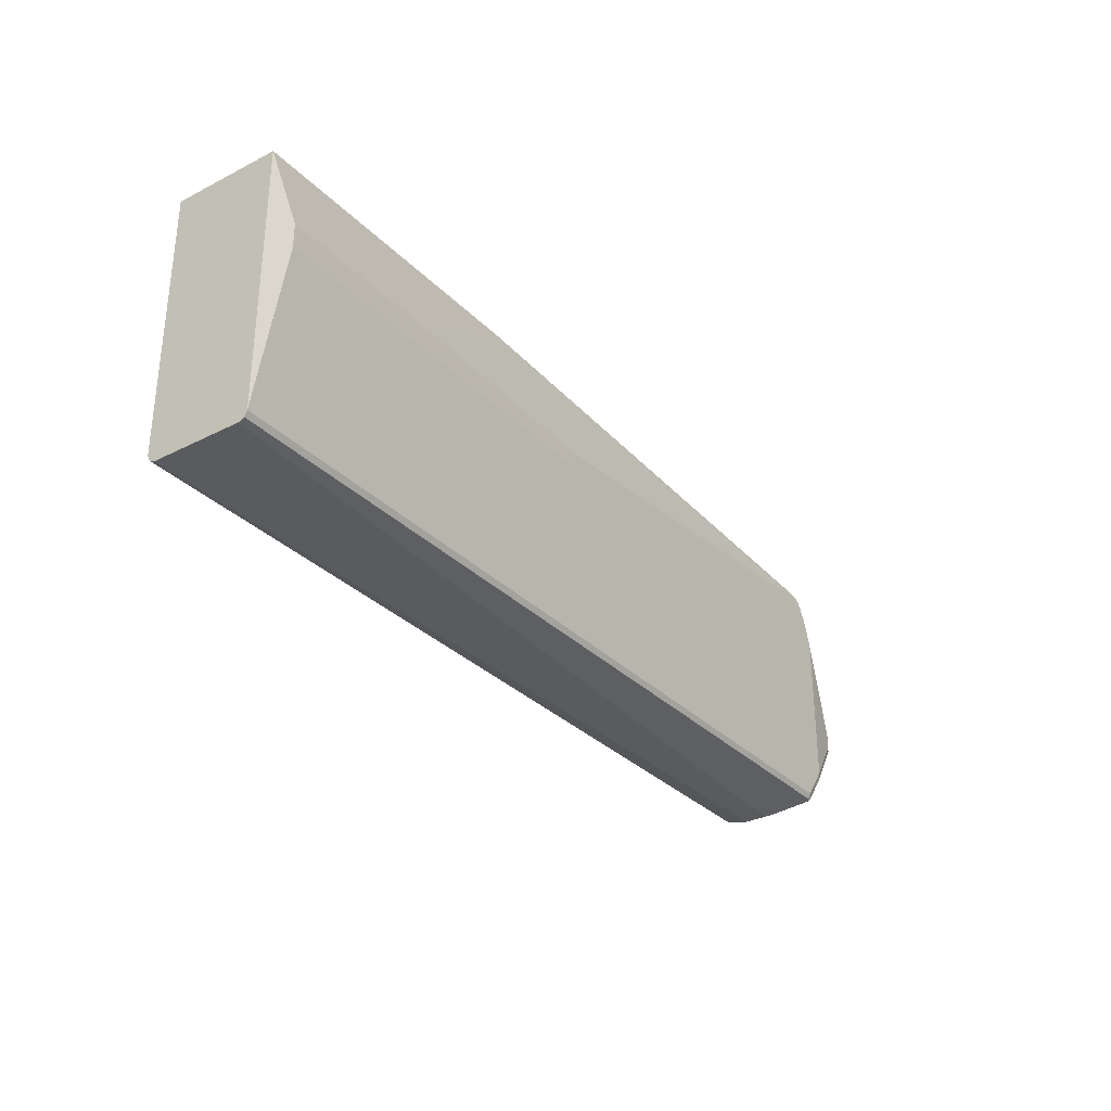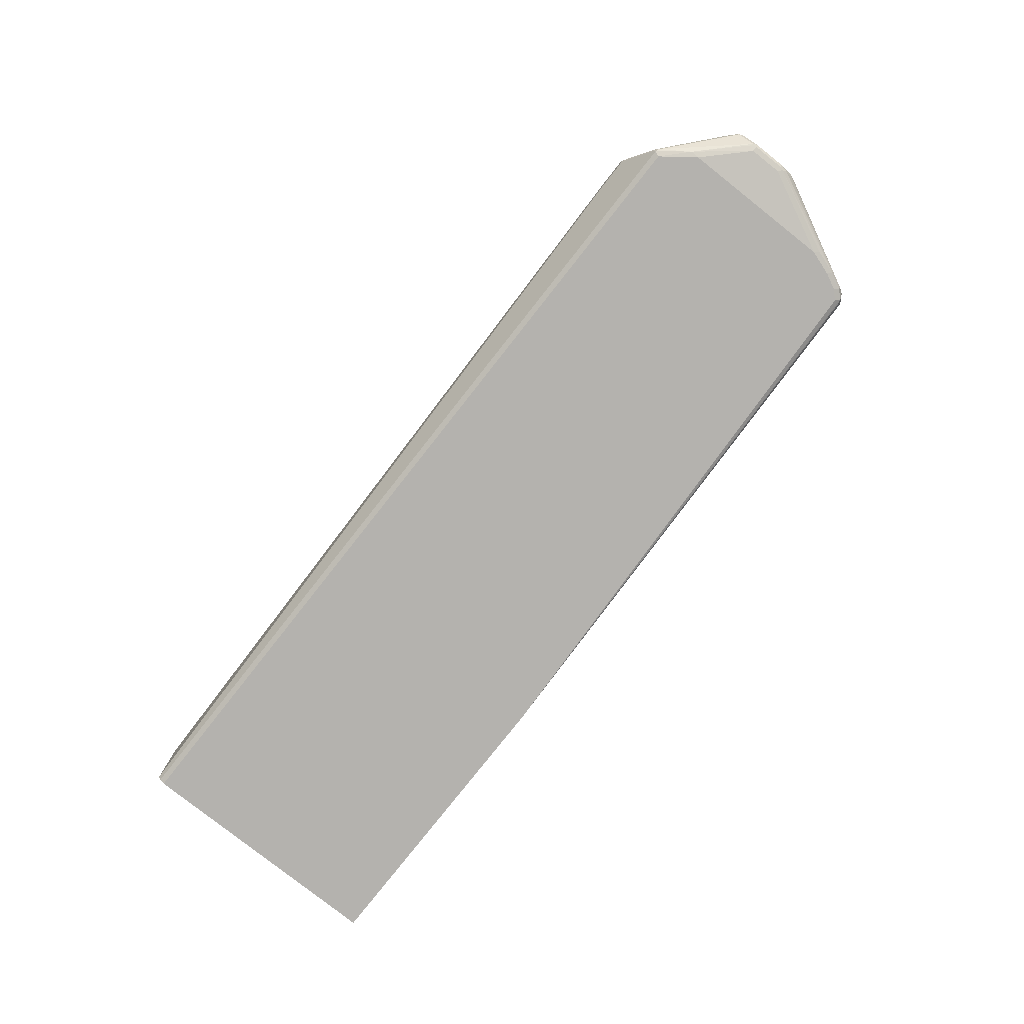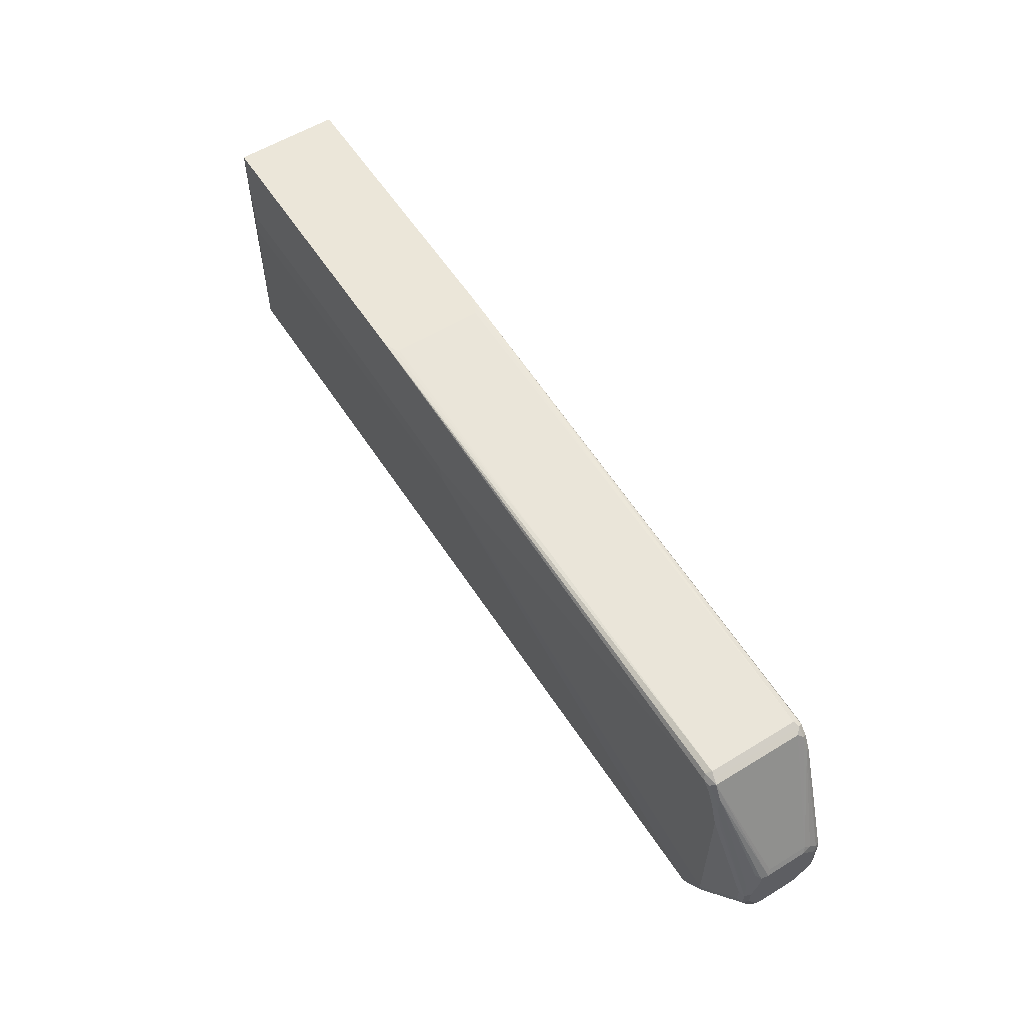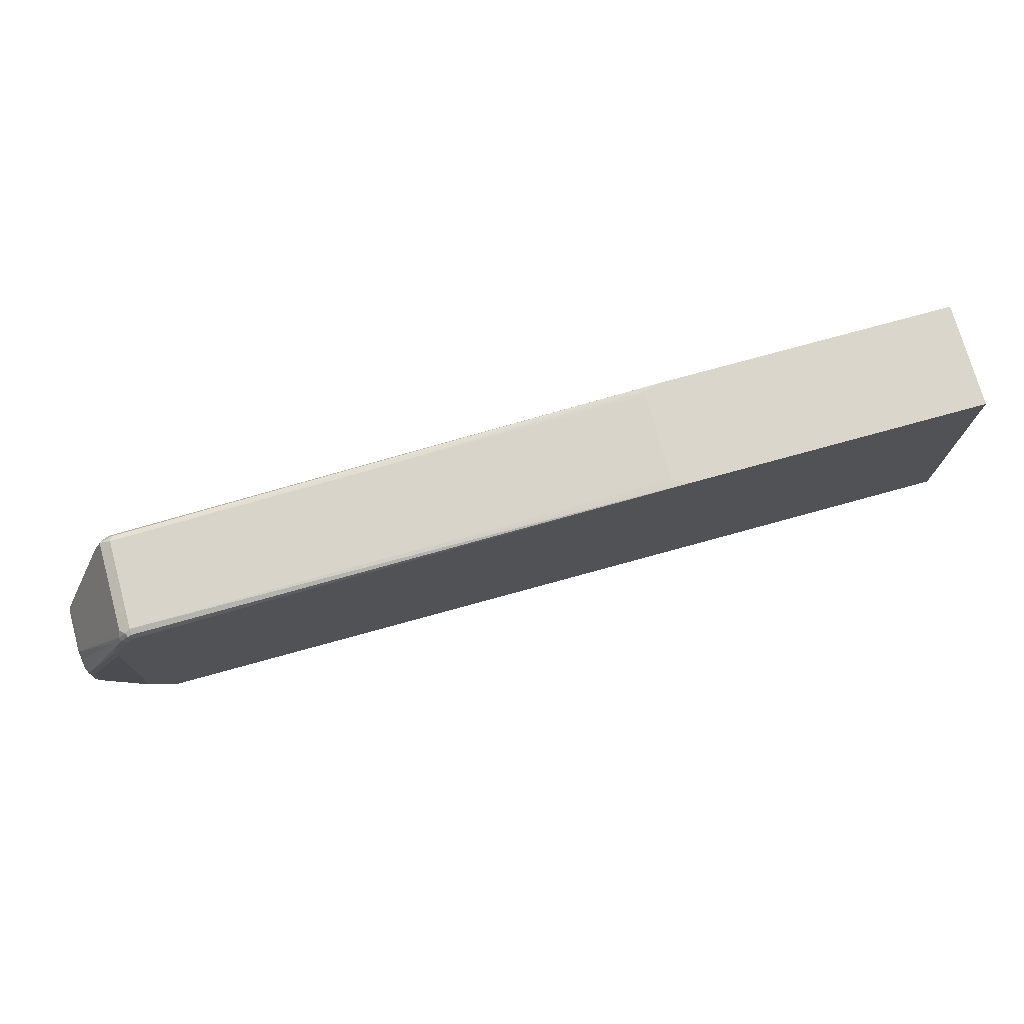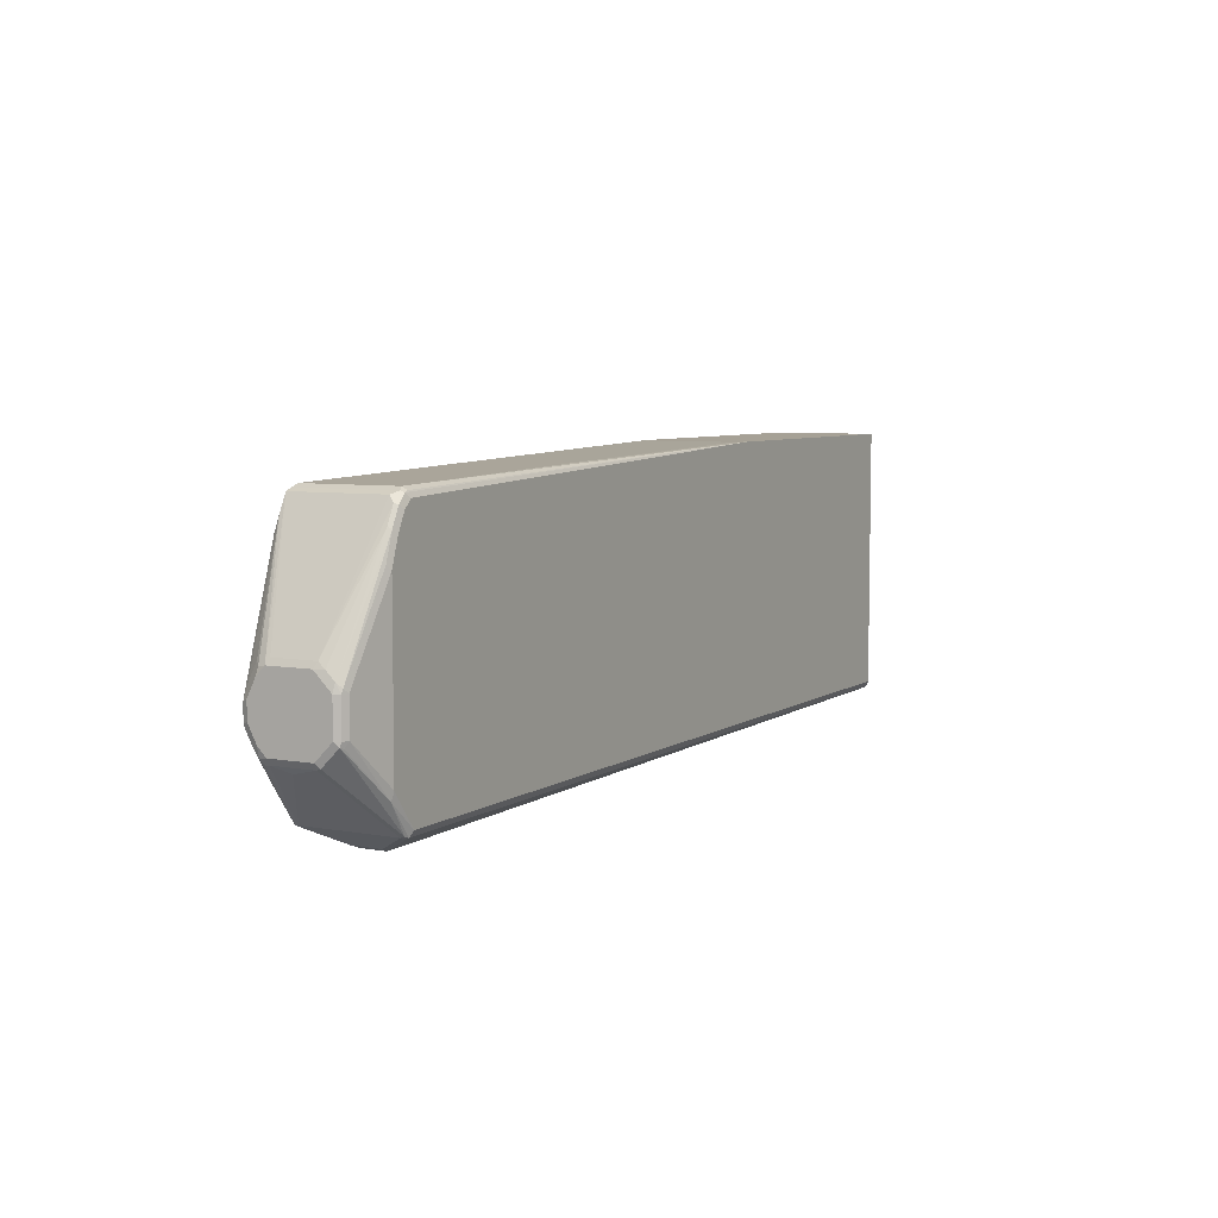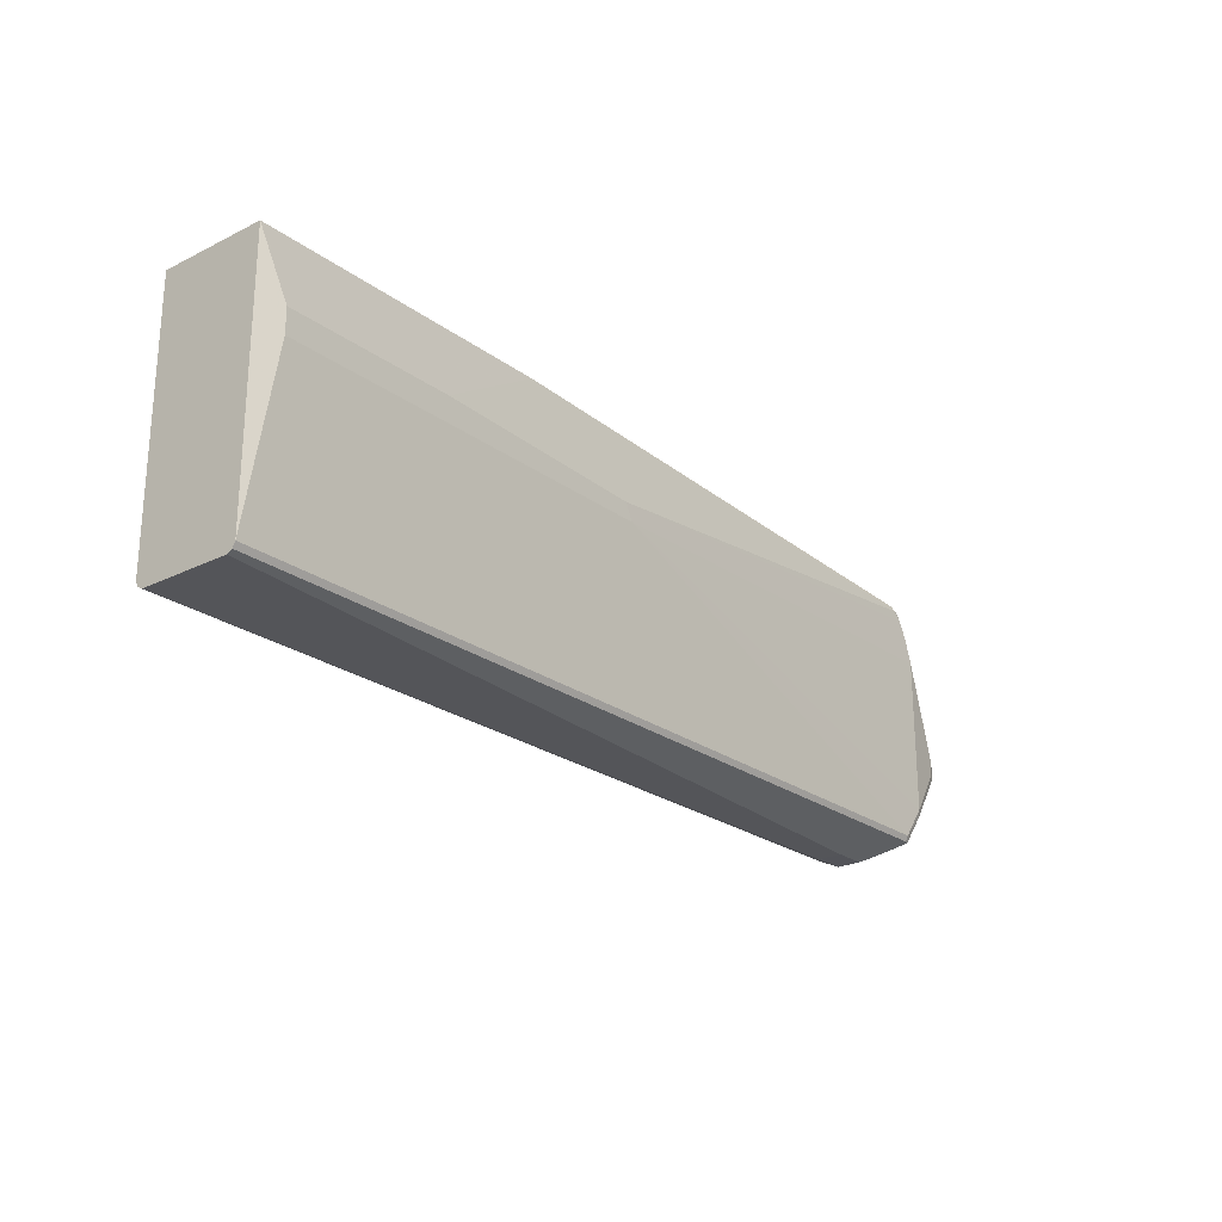
<metadata>
{"format":"obj","ext":"obj","renderer":"f3d","projection":"perspective","resolution":1024,"background":"white","views":[{"elev":-31.3,"azim":125.8,"up":"+Z"},{"elev":-79.7,"azim":-128.3,"up":"+Y"},{"elev":57.3,"azim":-122.5,"up":"+Z"},{"elev":74.1,"azim":-15.5,"up":"+Z"},{"elev":6.2,"azim":-61.2,"up":"+Z"},{"elev":-23.7,"azim":129.5,"up":"+Z"}]}
</metadata>
<code>
v -0.1615 0.05668 -0.1992
v -0.1615 -0.04755 -0.1992
v -0.1613 0.05702 -0.1992
v -0.4833 0.05685 -0.2085
v -0.1521 -0.05333 -0.1992
v -0.4833 -0.04738 -0.2085
v -0.1565 0.06168 -0.1992
v -0.7865 0.05685 -0.218
v -0.1515 0.06334 -0.1992
v -0.1431 0.06615 -0.1992
v -0.1422 -0.05686 -0.1992
v -0.7865 -0.04738 -0.218
v -0.7833 0.06317 -0.2211
v -0.7913 0.06159 -0.2227
v -0.7991 0.06001 -0.2243
v -0.7928 0.05369 -0.2211
v -0.1422 0.06633 -0.1992
v 0.2083 -0.05686 -0.1992
v -0.7865 -0.05369 -0.2211
v -0.7913 -0.05448 -0.2227
v -0.7865 -0.05686 -0.2274
v -0.7928 -0.05053 -0.2211
v -0.7865 0.06633 -0.2274
v -0.7944 0.06475 -0.229
v -0.7991 -0.04422 -0.2243
v -0.8086 0.06001 -0.2432
v -0.8718 0.02842 -0.3601
v -0.8686 0.02527 -0.3538
v 0.2083 0.06633 -0.1992
v -0.01904 0.07581 -0.2748
v -0.2749 0.07581 -0.2843
v 0.2083 -0.05686 -0.5022
v -0.8007 -0.05448 -0.2322
v -0.7959 -0.05686 -0.2369
v -0.8023 -0.05053 -0.2306
v -0.7959 0.06633 -0.2369
v -0.8054 0.06633 -0.2559
v -0.8118 0.06317 -0.259
v -0.8102 0.06159 -0.2511
v -0.8686 -0.02211 -0.3538
v -0.8655 0.05054 -0.3759
v -0.8655 0.04106 -0.3569
v -0.8702 0.03632 -0.3617
v -0.8718 0.0379 -0.3696
v -0.8718 -0.01895 -0.3601
v 0.2083 0.06633 -0.5022
v 0.18 0.07581 -0.2748
v -0.2843 0.07581 -0.3033
v 0.2083 -0.05369 -0.5085
v -0.7865 -0.05686 -0.5022
v -0.8102 -0.05448 -0.2511
v -0.8054 -0.05686 -0.2559
v -0.8118 -0.05053 -0.2496
v -0.8149 0.06633 -0.2843
v -0.8212 0.06317 -0.2875
v -0.8686 0.05369 -0.3917
v -0.8694 -0.02961 -0.3601
v -0.8686 0.04421 -0.3727
v -0.8718 0.04737 -0.3885
v -0.8718 -0.02842 -0.3696
v 0.18 0.07581 -0.3033
v 0.2083 0.06324 -0.5084
v -0.7865 0.06633 -0.5022
v -0.8149 0.06633 -0.4643
v 0.2083 -0.04779 -0.5115
v -0.7897 -0.05369 -0.5085
v -0.8149 -0.05686 -0.4643
v -0.8161 -0.05448 -0.4738
v -0.8694 -0.03908 -0.3696
v -0.8671 -0.045 -0.3743
v -0.8197 -0.05448 -0.2796
v -0.8149 -0.05686 -0.2843
v -0.8623 0.05685 -0.3885
v -0.8686 0.05369 -0.4106
v -0.8718 0.04737 -0.4075
v -0.8718 -0.0379 -0.379
v 0.2083 0.06317 -0.5085
v -0.7865 0.06317 -0.5085
v -0.7928 0.06317 -0.5054
v -0.8149 0.06395 -0.475
v -0.8212 0.06317 -0.4675
v -0.8623 0.05685 -0.4075
v 0.2083 -0.04738 -0.5117
v -0.7581 -0.009471 -0.5307
v -0.7201 -0.009471 -0.5307
v -0.7936 -0.05212 -0.507
v -0.7928 -0.04738 -0.5085
v -0.7865 -0.04738 -0.5117
v -0.8623 -0.04738 -0.4169
v -0.8655 -0.04422 -0.4233
v -0.8694 -0.04264 -0.4217
v -0.8686 -0.04422 -0.379
v -0.8623 -0.04738 -0.379
v -0.8686 0.04421 -0.4296
v -0.8718 0.0379 -0.4264
v -0.8718 -0.0379 -0.4169
v 0.2083 0.05699 -0.5116
v -0.7201 0.01894 -0.5307
v -0.7581 0.01894 -0.5307
v -0.7913 0.06159 -0.5093
v -0.8694 0.0379 -0.4371
v 0.2083 0.05685 -0.5117
v -0.7644 -0.009471 -0.5275
v -0.8694 -0.02369 -0.4406
v -0.7928 0.05685 -0.5085
v -0.8686 -0.01895 -0.4422
v -0.8623 0.009476 -0.4489
v -0.8686 -0.04422 -0.4169
v -0.8718 0.02842 -0.4359
v -0.8718 -0.01895 -0.4359
v -0.7644 0.01894 -0.5275
v -0.7628 0.02368 -0.5283
v -0.8671 0.03316 -0.443
v -0.8686 0.02842 -0.4422
f 64 74 82
f 64 81 74
f 64 80 81
f 63 80 64
f 62 78 63
f 63 78 79
f 56 75 59
f 60 76 69
f 63 79 80
f 62 77 78
f 66 87 88
f 65 84 85
f 65 85 83
f 66 68 86
f 66 86 87
f 68 91 86
f 66 88 84
f 67 72 93
f 67 93 89
f 67 89 68
f 68 89 90
f 56 74 75
f 68 90 91
f 65 66 84
f 56 82 74
f 48 63 64
f 54 56 55
f 41 56 58
f 69 76 92
f 41 58 42
f 42 58 44
f 42 44 43
f 44 58 56
f 44 56 59
f 45 60 69
f 45 69 57
f 46 62 63
f 46 63 48
f 46 48 61
f 48 64 54
f 49 66 65
f 50 67 68
f 50 68 66
f 51 53 69
f 51 69 70
f 51 70 71
f 51 71 52
f 52 71 72
f 53 57 69
f 54 64 82
f 54 82 73
f 54 73 56
f 56 73 82
f 69 92 70
f 90 108 91
f 70 93 71
f 87 107 105
f 89 93 92
f 89 92 108
f 89 108 90
f 91 108 96
f 91 96 110
f 91 110 104
f 94 101 95
f 95 101 109
f 97 102 98
f 99 111 112
f 99 112 100
f 100 105 114
f 100 114 113
f 100 113 101
f 100 112 111
f 100 111 105
f 101 113 114
f 101 114 109
f 104 110 106
f 105 107 114
f 106 110 109
f 106 109 114
f 106 114 107
f 40 57 53
f 87 106 107
f 70 92 93
f 87 111 103
f 86 106 87
f 71 93 72
f 74 94 95
f 74 95 75
f 74 81 94
f 76 96 108
f 76 108 92
f 77 97 98
f 77 98 99
f 77 99 78
f 78 99 100
f 78 100 79
f 79 100 101
f 79 101 80
f 80 101 94
f 80 94 81
f 83 85 98
f 83 98 102
f 84 103 111
f 84 111 99
f 84 99 98
f 84 98 85
f 84 88 87
f 84 87 103
f 86 91 104
f 86 104 106
f 87 105 111
f 40 45 57
f 23 31 36
f 38 56 39
f 11 12 19
f 11 19 20
f 11 20 21
f 11 21 34
f 11 34 52
f 11 52 72
f 11 72 67
f 11 67 50
f 11 50 32
f 11 32 18
f 12 22 20
f 8 17 13
f 12 20 19
f 13 17 23
f 14 23 24
f 14 24 15
f 15 25 22
f 15 22 16
f 15 24 26
f 15 26 27
f 15 27 28
f 15 28 40
f 15 40 25
f 17 29 47
f 13 23 14
f 17 47 30
f 8 10 17
f 8 16 22
f 1 2 5
f 1 5 11
f 1 11 18
f 1 18 29
f 1 29 17
f 1 17 10
f 1 10 9
f 1 9 7
f 1 7 3
f 1 3 4
f 1 4 6
f 8 22 12
f 1 6 2
f 3 7 4
f 4 8 12
f 4 12 6
f 4 7 9
f 4 9 10
f 4 10 8
f 5 6 11
f 6 12 11
f 8 13 14
f 39 56 41
f 8 15 16
f 2 6 5
f 17 30 31
f 8 14 15
f 18 32 49
f 27 110 96
f 27 96 76
f 27 76 60
f 27 60 45
f 27 45 40
f 27 40 28
f 29 46 61
f 29 61 47
f 30 47 61
f 30 61 48
f 30 48 31
f 27 109 110
f 31 48 37
f 32 66 49
f 33 35 53
f 33 53 51
f 33 51 52
f 33 52 34
f 35 40 53
f 37 48 54
f 37 54 38
f 38 54 55
f 38 55 56
f 17 31 23
f 32 50 66
f 27 95 109
f 31 37 36
f 27 59 75
f 18 49 65
f 27 75 95
f 18 65 83
f 18 83 102
f 18 102 97
f 18 97 77
f 18 77 62
f 18 46 29
f 20 22 35
f 20 35 33
f 20 33 34
f 20 34 21
f 18 62 46
f 26 41 42
f 23 36 24
f 24 36 37
f 24 37 38
f 24 38 39
f 24 39 26
f 25 40 35
f 26 39 41
f 27 44 59
f 26 42 43
f 26 43 27
f 22 25 35
f 27 43 44

</code>
